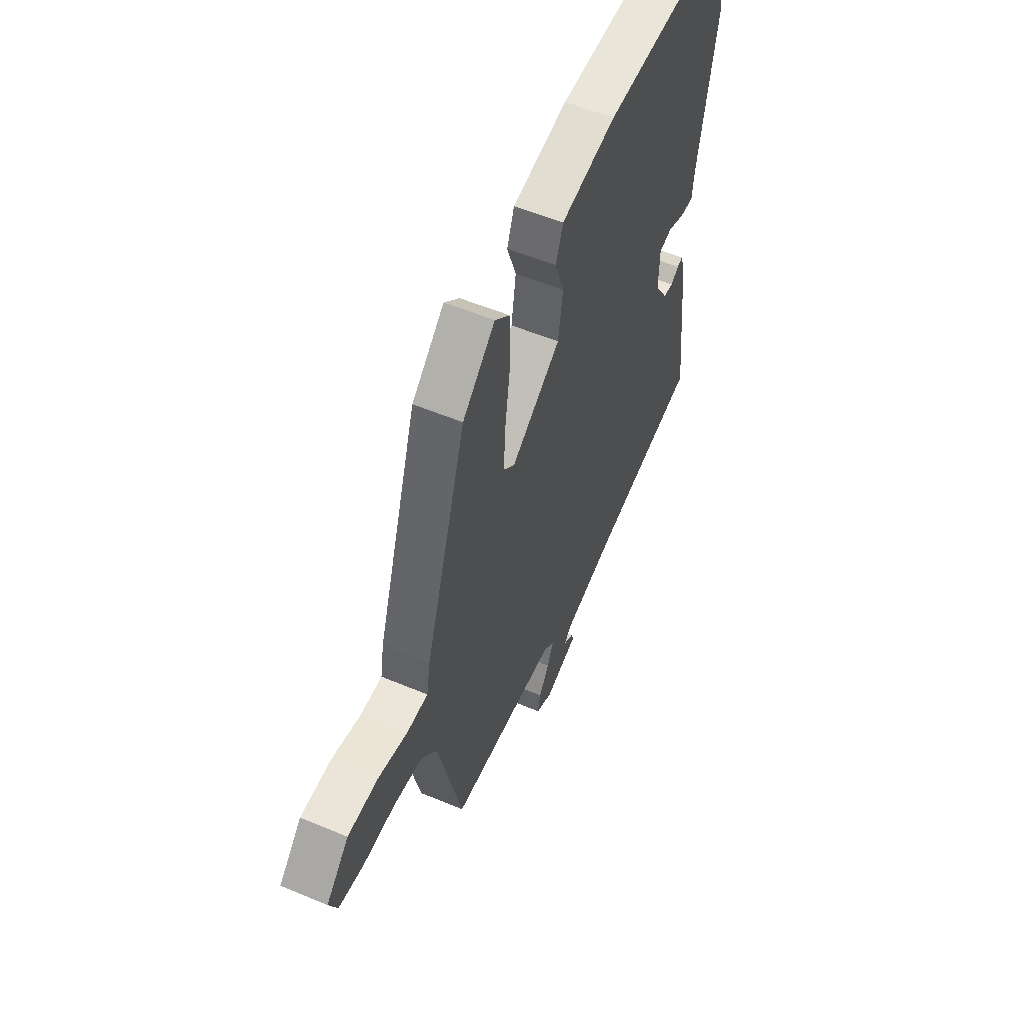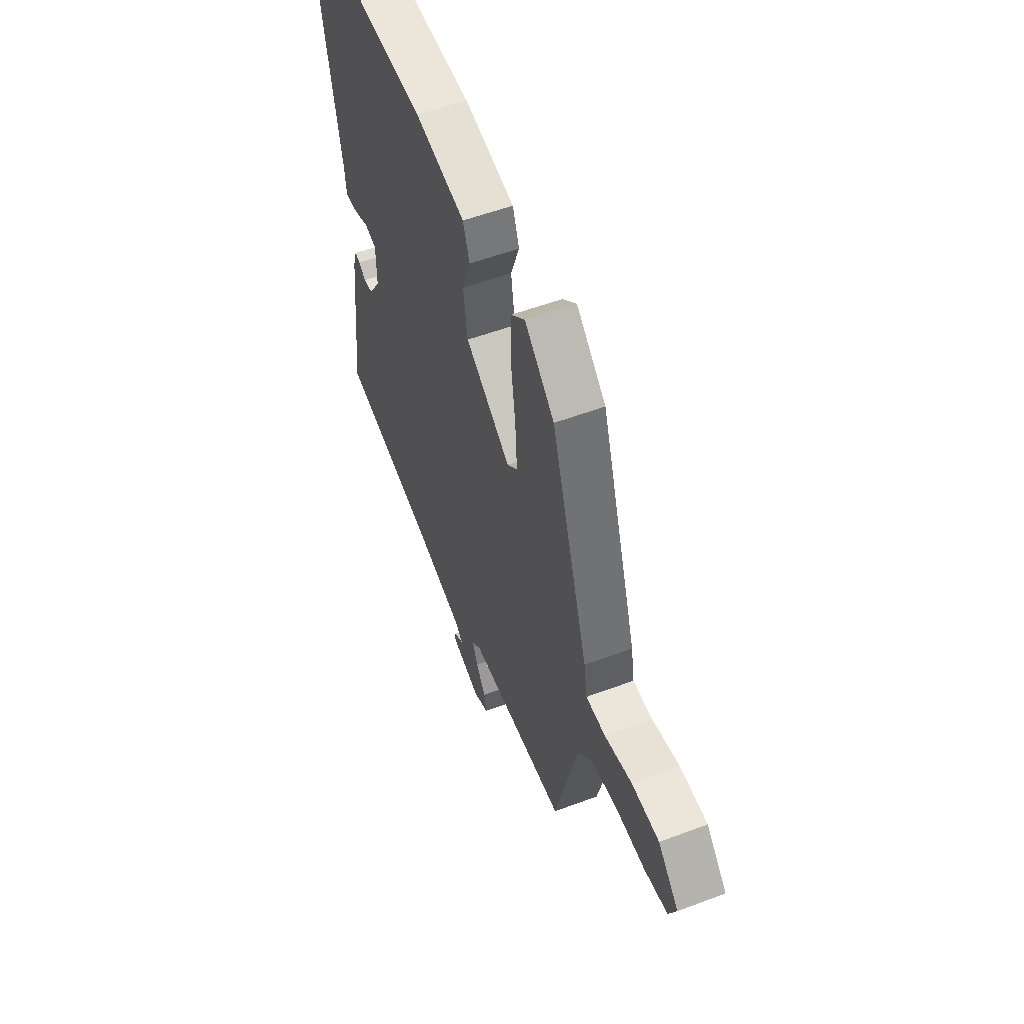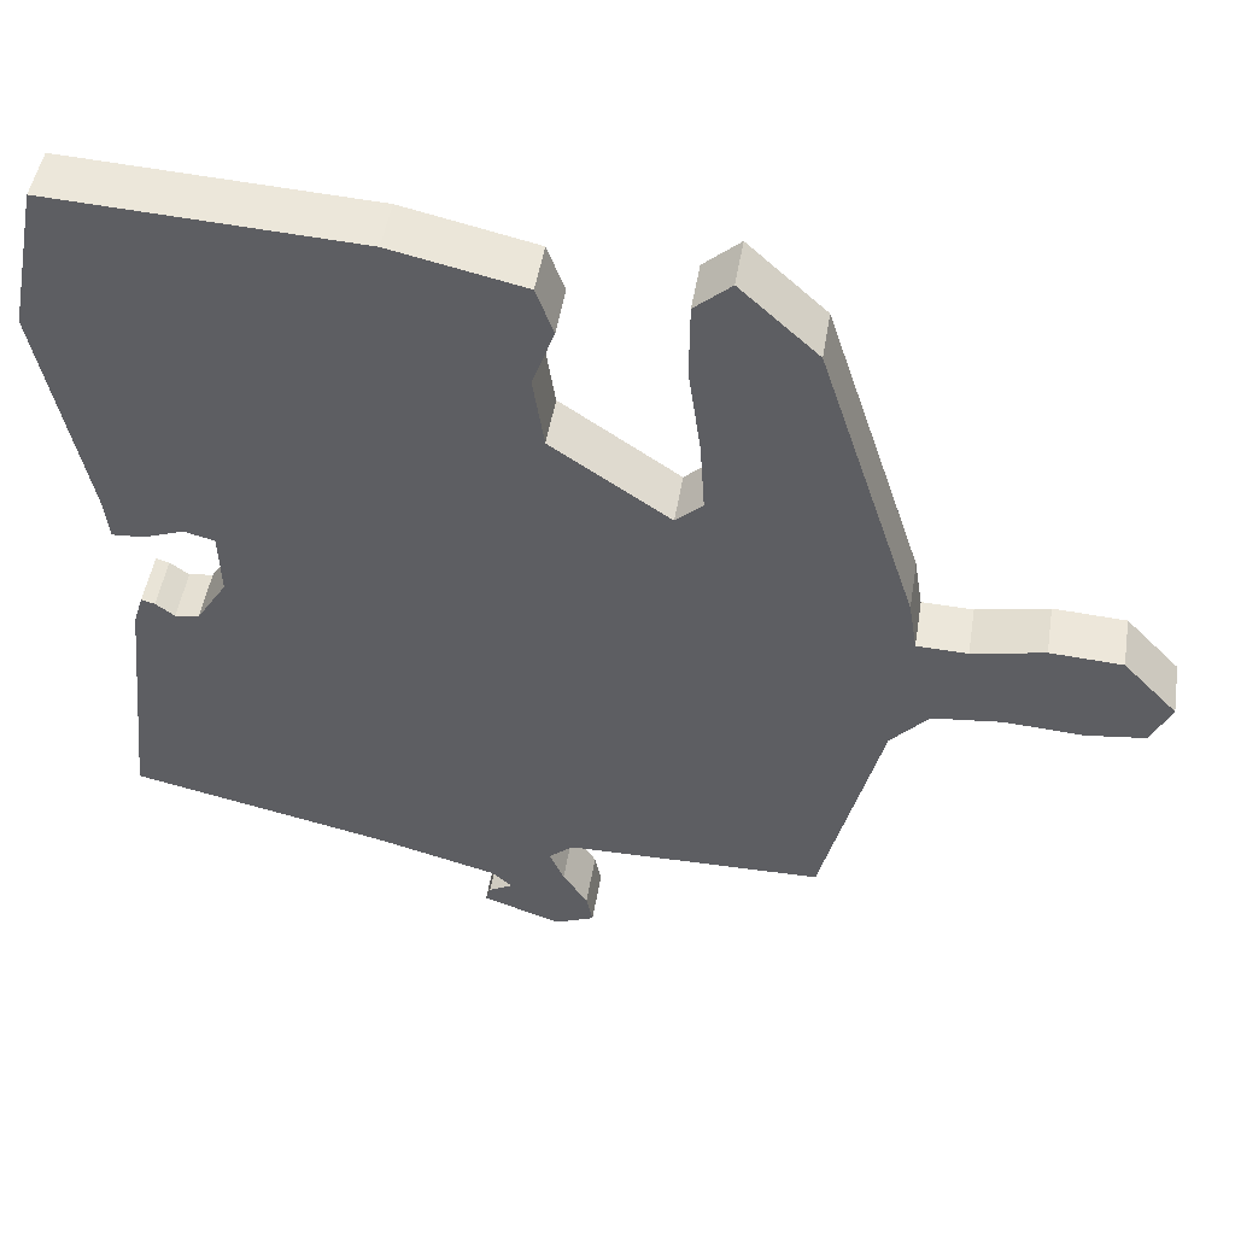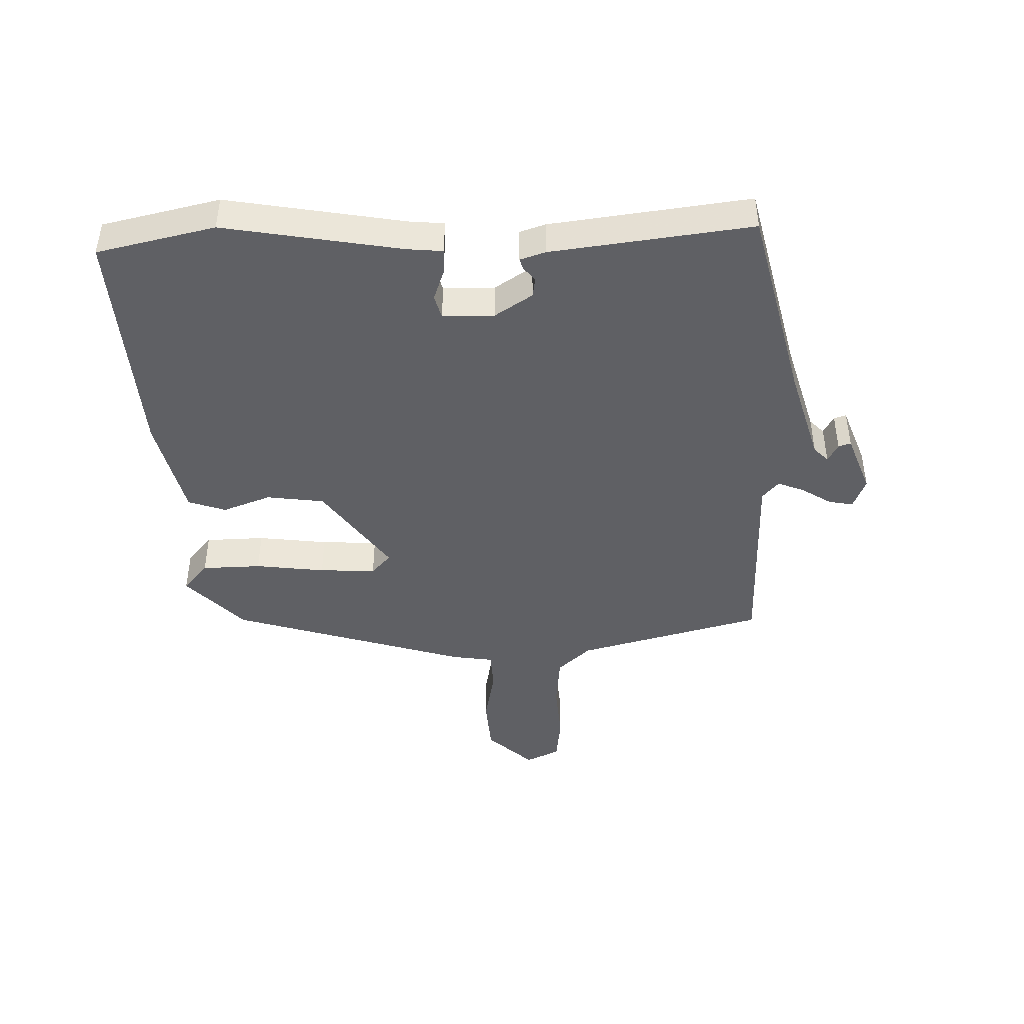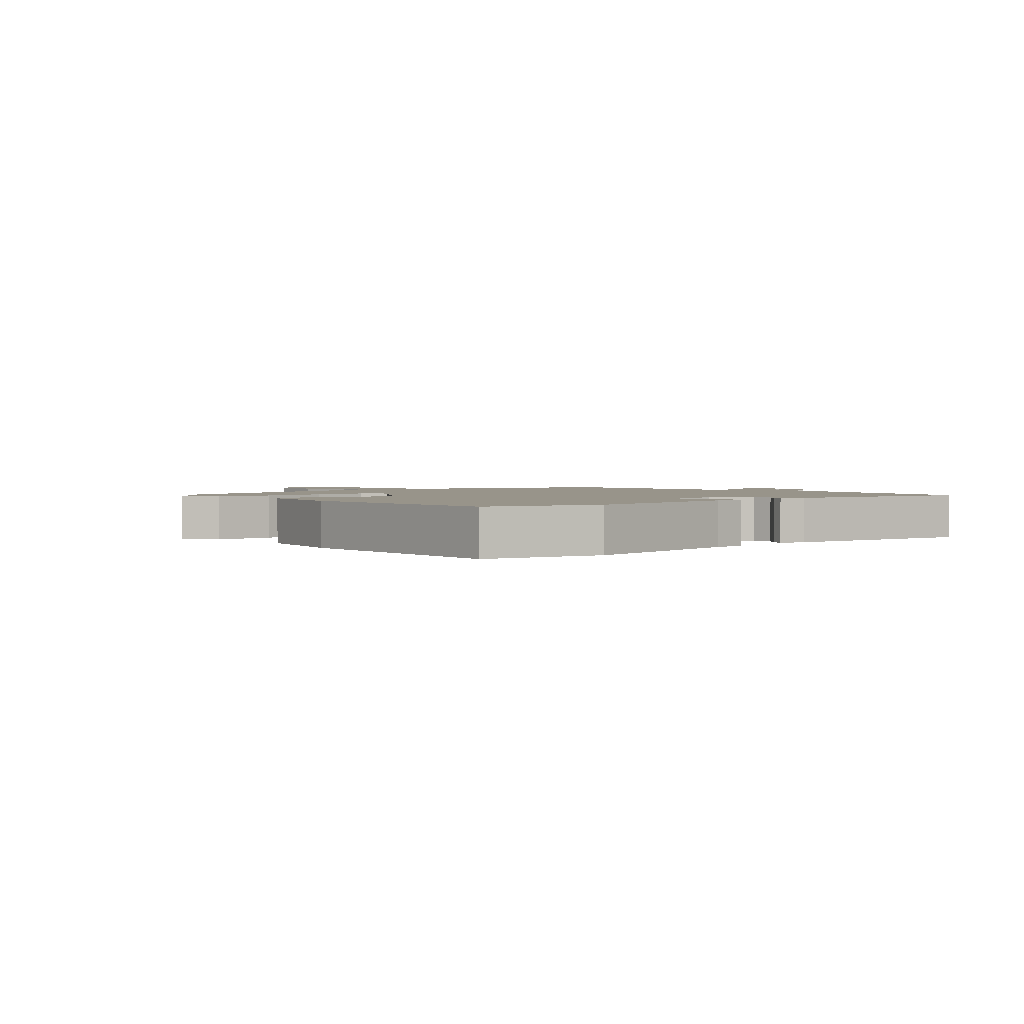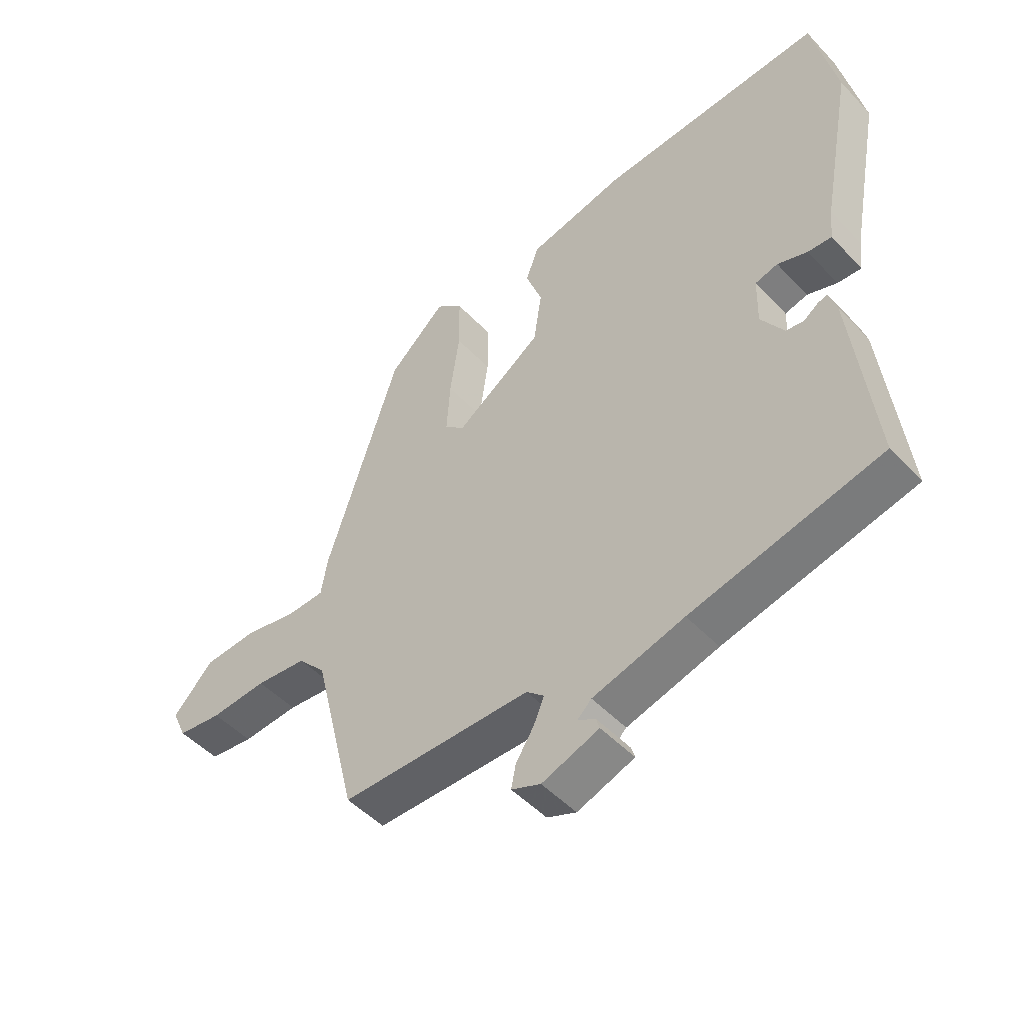
<metadata>
{"format":"obj","ext":"obj","renderer":"f3d","projection":"perspective","resolution":1024,"background":"white","views":[{"elev":54.7,"azim":-66.0,"up":"+Z"},{"elev":54.6,"azim":-111.7,"up":"+Z"},{"elev":49.2,"azim":-170.7,"up":"+Z"},{"elev":-44.3,"azim":92.5,"up":"+Y"},{"elev":1.8,"azim":48.8,"up":"+Y"},{"elev":-49.4,"azim":41.2,"up":"+Z"}]}
</metadata>
<code>
v 0.493 0.07 -0.461
v 0.169 0.07 -0.534
v 0.013 0.07 -0.577
v -0.011 0.07 -0.6
v 0.019 0.07 -0.617
v 0.025 0.07 -0.637
v -0.073 0.07 -0.672
v -0.123 0.07 -0.651
v -0.115 0.07 -0.611
v -0.084 0.07 -0.563
v -0.066 0.07 -0.52
v -0.096 0.07 -0.493
v -0.422 0.07 -0.488
v -0.497 0.07 -0.183
v -0.545 0.07 -0.129
v -0.633 0.07 -0.119
v -0.73 0.07 -0.125
v -0.806 0.07 -0.115
v -0.831 0.07 -0.059
v -0.762 0.07 0.014
v -0.671 0.07 0.019
v -0.58 0.07 0
v -0.516 0.07 0.002
v -0.505 0.07 0.069
v -0.381 0.07 0.455
v -0.283 0.07 0.546
v -0.237 0.07 0.505
v -0.236 0.07 0.408
v -0.252 0.07 0.294
v -0.258 0.07 0.202
v -0.224 0.07 0.17
v -0.075 0.07 0.273
v -0.061 0.07 0.367
v -0.089 0.07 0.446
v -0.067 0.07 0.507
v 0.1 0.07 0.544
v 0.487 0.07 0.563
v 0.527 0.07 0.37
v 0.472 0.07 0.081
v 0.466 0.07 0.024
v 0.425 0.07 0.027
v 0.374 0.07 0.046
v 0.335 0.07 0.036
v 0.333 0.07 -0.048
v 0.372 0.07 -0.11
v 0.403 0.07 -0.115
v 0.427 0.07 -0.097
v 0.444 0.07 -0.092
v 0.457 0.07 -0.134
v 0.493 0 -0.461
v 0.169 0 -0.534
v 0.013 0 -0.577
v -0.011 0 -0.6
v 0.019 0 -0.617
v 0.025 0 -0.637
v -0.073 0 -0.672
v -0.123 0 -0.651
v -0.115 0 -0.611
v -0.084 0 -0.563
v -0.066 0 -0.52
v -0.096 0 -0.493
v -0.422 0 -0.488
v -0.497 0 -0.183
v -0.545 0 -0.129
v -0.633 0 -0.119
v -0.73 0 -0.125
v -0.806 0 -0.115
v -0.831 0 -0.059
v -0.762 0 0.014
v -0.671 0 0.019
v -0.58 0 0
v -0.516 0 0.002
v -0.505 0 0.069
v -0.381 0 0.455
v -0.283 0 0.546
v -0.237 0 0.505
v -0.236 0 0.408
v -0.252 0 0.294
v -0.258 0 0.202
v -0.224 0 0.17
v -0.075 0 0.273
v -0.061 0 0.367
v -0.089 0 0.446
v -0.067 0 0.507
v 0.1 0 0.544
v 0.487 0 0.563
v 0.527 0 0.37
v 0.472 0 0.081
v 0.466 0 0.024
v 0.425 0 0.027
v 0.374 0 0.046
v 0.335 0 0.036
v 0.333 0 -0.048
v 0.372 0 -0.11
v 0.403 0 -0.115
v 0.427 0 -0.097
v 0.444 0 -0.092
v 0.457 0 -0.134
f 49 1 2
f 48 49 2
f 47 48 2
f 46 47 2
f 45 46 2 3
f 44 45 3 4
f 43 44 4
f 39 40 41 42
f 39 42 43
f 38 39 43
f 37 38 43
f 36 37 43
f 35 36 43
f 34 35 43
f 33 34 43
f 32 33 43 4
f 27 28 29
f 26 27 29
f 25 26 29
f 24 25 29
f 23 24 29
f 23 29 30
f 20 21 22
f 19 20 22
f 18 19 22
f 17 18 22
f 16 17 22
f 15 16 22 23
f 23 30 31
f 15 23 31
f 14 15 31
f 8 9 10
f 7 8 10
f 6 7 10
f 5 6 10
f 4 5 10
f 4 10 11
f 32 4 11
f 14 31 32
f 13 14 32
f 12 13 32
f 11 12 32
f 51 50 98
f 51 98 97
f 51 97 96
f 51 96 95
f 52 51 95 94
f 53 52 94 93
f 53 93 92
f 91 90 89 88
f 92 91 88
f 92 88 87
f 92 87 86
f 92 86 85
f 92 85 84
f 92 84 83
f 92 83 82
f 53 92 82 81
f 78 77 76
f 78 76 75
f 78 75 74
f 78 74 73
f 78 73 72
f 79 78 72
f 71 70 69
f 71 69 68
f 71 68 67
f 71 67 66
f 71 66 65
f 72 71 65 64
f 80 79 72
f 80 72 64
f 80 64 63
f 59 58 57
f 59 57 56
f 59 56 55
f 59 55 54
f 59 54 53
f 60 59 53
f 60 53 81
f 81 80 63
f 81 63 62
f 81 62 61
f 81 61 60
f 1 50 51 2
f 2 51 52 3
f 3 52 53 4
f 4 53 54 5
f 5 54 55 6
f 6 55 56 7
f 7 56 57 8
f 8 57 58 9
f 9 58 59 10
f 10 59 60 11
f 11 60 61 12
f 12 61 62 13
f 13 62 63 14
f 14 63 64 15
f 15 64 65 16
f 16 65 66 17
f 17 66 67 18
f 18 67 68 19
f 19 68 69 20
f 20 69 70 21
f 21 70 71 22
f 22 71 72 23
f 23 72 73 24
f 24 73 74 25
f 25 74 75 26
f 26 75 76 27
f 27 76 77 28
f 28 77 78 29
f 29 78 79 30
f 30 79 80 31
f 31 80 81 32
f 32 81 82 33
f 33 82 83 34
f 34 83 84 35
f 35 84 85 36
f 36 85 86 37
f 37 86 87 38
f 38 87 88 39
f 39 88 89 40
f 40 89 90 41
f 41 90 91 42
f 42 91 92 43
f 43 92 93 44
f 44 93 94 45
f 45 94 95 46
f 46 95 96 47
f 47 96 97 48
f 48 97 98 49
f 49 98 50 1

</code>
